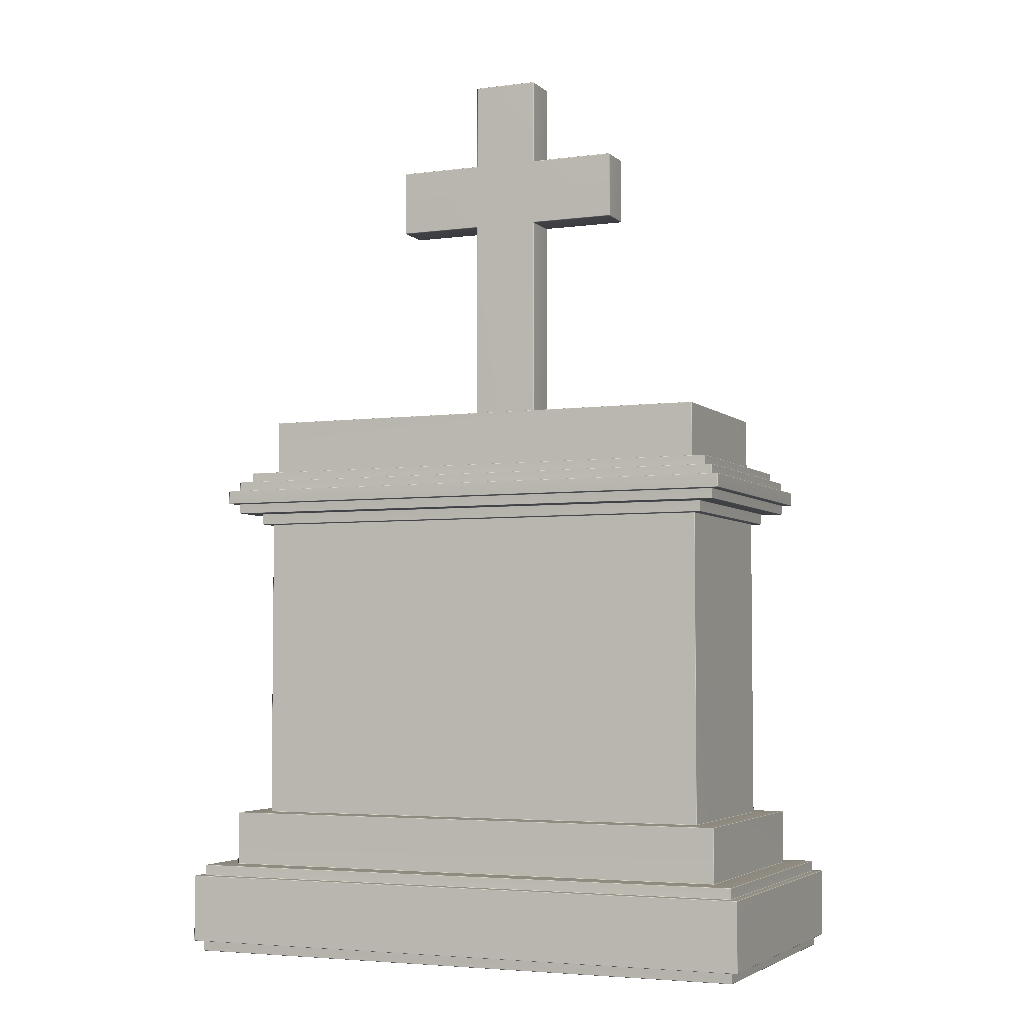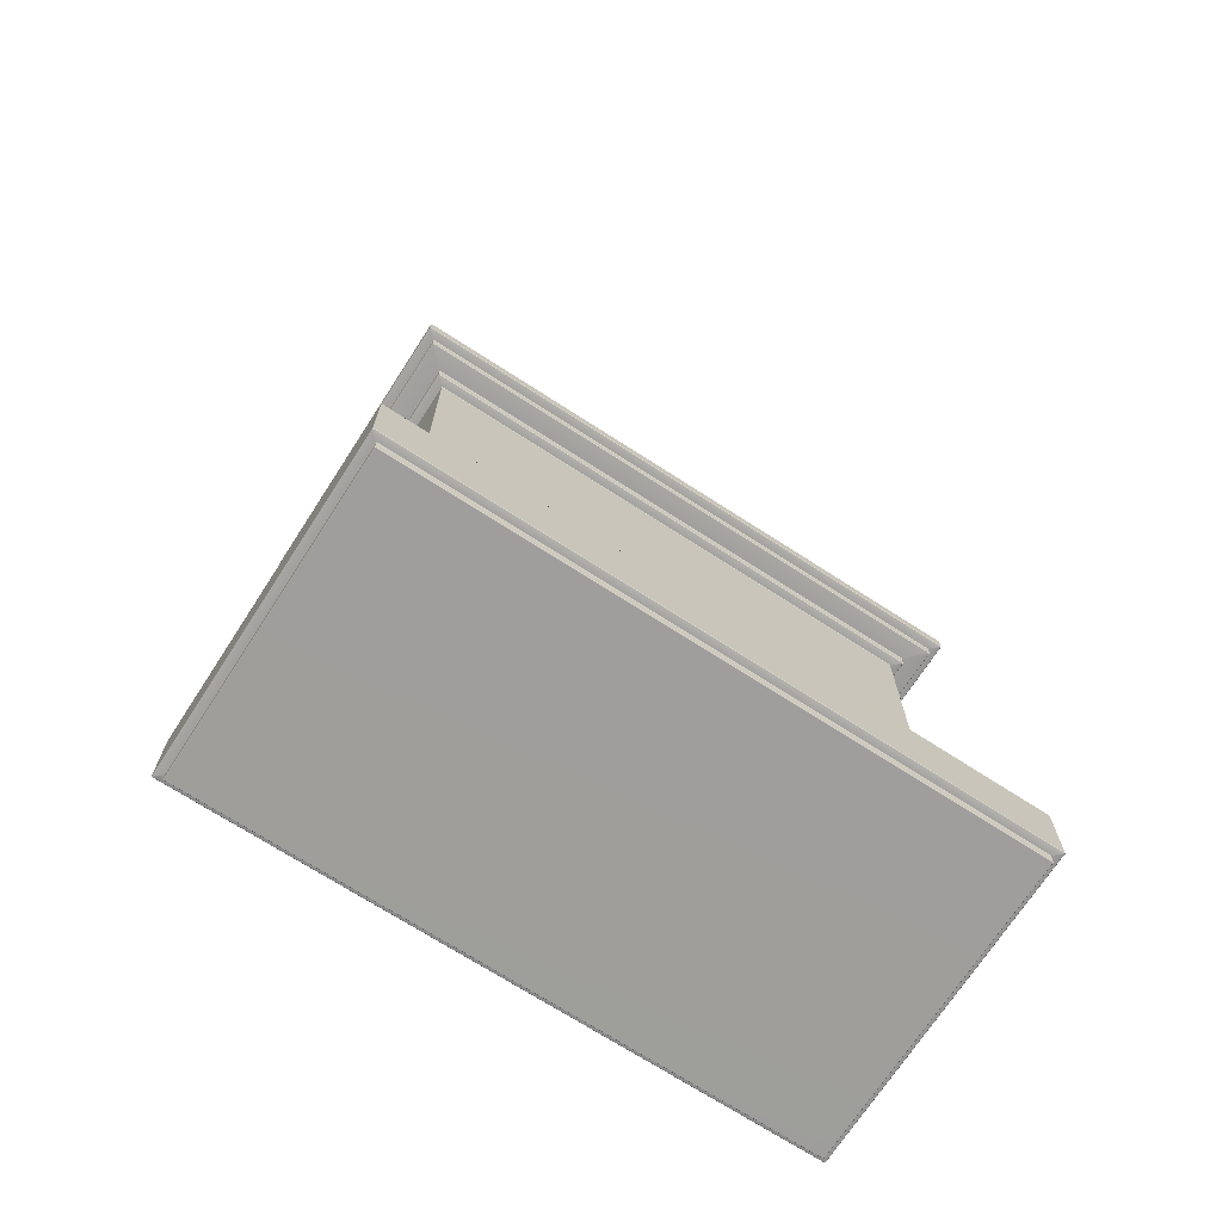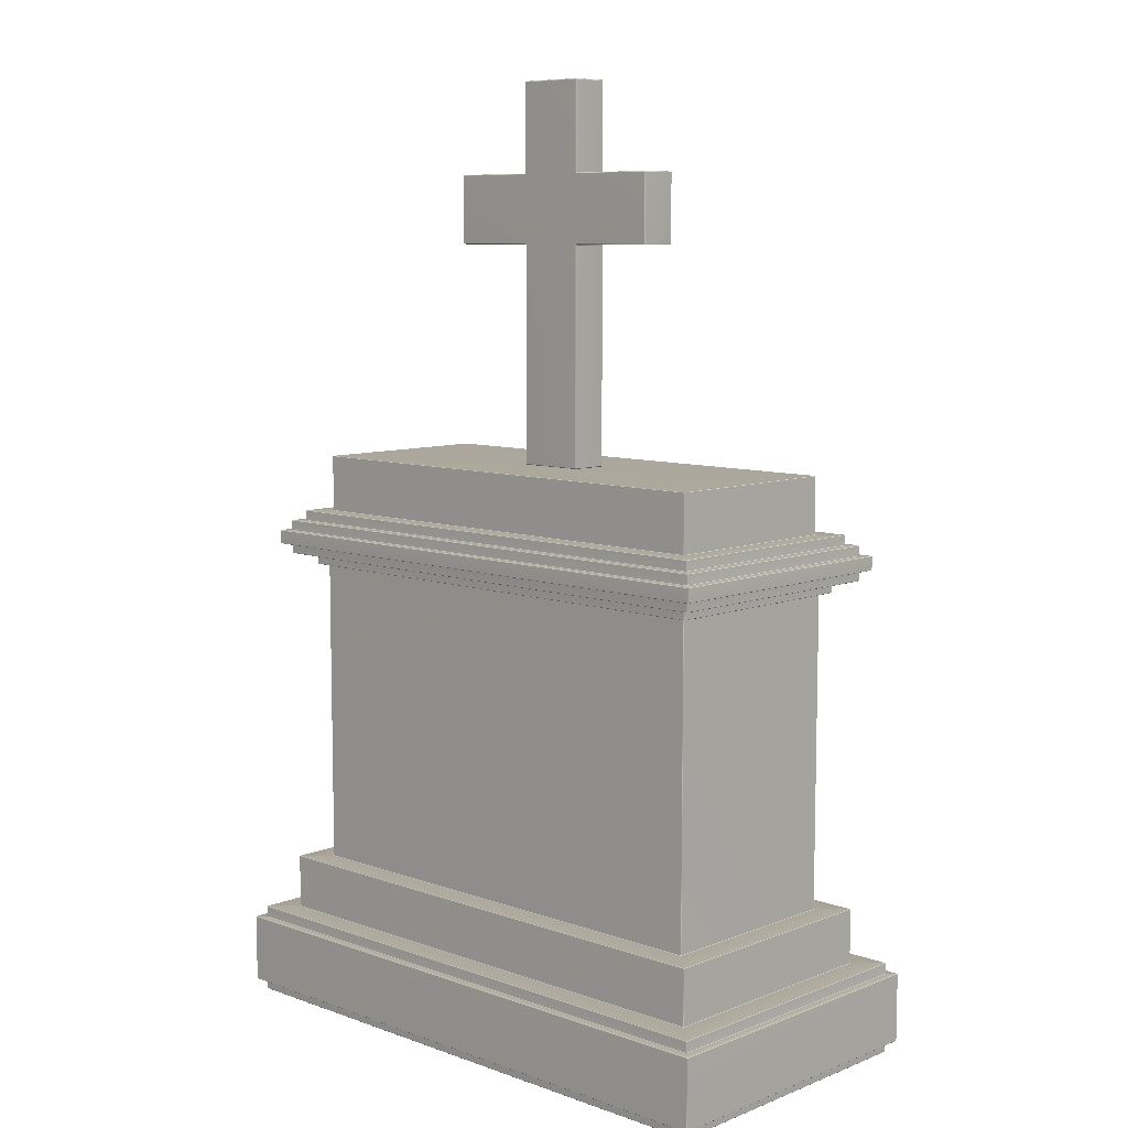
<metadata>
{"format":"obj","ext":"obj","renderer":"f3d","projection":"perspective","resolution":1024,"background":"white","views":[{"elev":-4.2,"azim":23.2,"up":"+Y"},{"elev":-70.8,"azim":147.1,"up":"+Y"},{"elev":8.4,"azim":-136.3,"up":"+Y"}]}
</metadata>
<code>
v -10.6 18.86 -4.945
v -10.62 18.87 -4.956
v -10.6 18.87 -4.981
v -10.59 18.86 -4.963
v -10.93 18.87 -5.259
v -10.94 18.89 -5.284
v -10.93 18.89 -5.302
v -10.9 18.87 -5.284
v 10.93 18.89 -5.302
v 10.94 18.89 -5.284
v 10.93 18.87 -5.259
v 10.9 18.87 -5.284
v 10.62 18.87 -4.956
v 10.6 18.86 -4.945
v 10.59 18.86 -4.963
v 10.6 18.87 -4.981
v -10.62 19.42 -4.956
v -10.6 19.44 -4.945
v -10.59 19.44 -4.963
v -10.6 19.42 -4.981
v -10.6 19.81 -4.945
v -10.59 19.82 -4.921
v -10.56 19.82 -4.945
v -10.59 19.81 -4.963
v 10.59 19.82 -4.921
v 10.6 19.81 -4.945
v 10.59 19.81 -4.963
v 10.56 19.82 -4.945
v 10.62 19.42 -4.956
v 10.6 19.42 -4.981
v 10.59 19.44 -4.963
v 10.6 19.44 -4.945
v -9.862 18.02 -4.195
v -9.88 18.04 -4.22
v -9.862 18.04 -4.238
v -9.837 18.02 -4.22
v -9.544 18.01 -3.885
v -9.562 18.02 -3.895
v -9.537 18.02 -3.92
v -9.527 18.01 -3.902
v 9.88 18.04 -4.22
v 9.862 18.02 -4.195
v 9.837 18.02 -4.22
v 9.862 18.04 -4.238
v 9.562 18.02 -3.895
v 9.544 18.01 -3.885
v 9.527 18.01 -3.902
v 9.537 18.02 -3.92
v -9.562 5.724 -3.895
v -9.544 5.742 -3.885
v -9.527 5.742 -3.902
v -9.537 5.724 -3.92
v 9.562 5.724 -3.895
v 9.537 5.724 -3.92
v 9.527 5.742 -3.902
v 9.544 5.742 -3.885
v -11.83 0.4213 -6.212
v -11.85 0.4213 -6.187
v -11.87 0.4389 -6.212
v -11.85 0.4389 -6.229
v 11.85 0.4213 -6.187
v 11.83 0.4213 -6.212
v 11.85 0.4389 -6.229
v 11.87 0.4389 -6.212
v -10.9 19.42 -5.284
v -10.93 19.4 -5.302
v -10.94 19.4 -5.284
v -10.93 19.42 -5.259
v -10.93 19.4 5.302
v -10.9 19.42 5.284
v -10.93 19.42 5.259
v -10.94 19.4 5.284
v -10.6 19.42 4.981
v -10.59 19.44 4.963
v -10.6 19.44 4.945
v -10.62 19.42 4.956
v -10.21 19.84 -4.549
v -10.19 19.84 -4.567
v -10.2 19.82 -4.584
v -10.23 19.82 -4.559
v -10.59 19.81 4.963
v -10.56 19.82 4.945
v -10.59 19.82 4.921
v -10.6 19.81 4.945
v -10.19 19.84 4.567
v -10.21 19.84 4.549
v -10.23 19.82 4.559
v -10.2 19.82 4.584
v -11.52 3.146 -5.9
v -11.53 3.128 -5.918
v -11.56 3.128 -5.893
v -11.54 3.146 -5.883
v -11.5 3.563 -5.883
v -11.52 3.545 -5.9
v -11.54 3.545 -5.883
v -11.52 3.563 -5.858
v -11.53 3.128 5.918
v -11.52 3.146 5.9
v -11.54 3.146 5.883
v -11.56 3.128 5.893
v -11.52 3.545 5.9
v -11.5 3.563 5.883
v -11.52 3.563 5.858
v -11.54 3.545 5.883
v -10.54 3.58 -4.911
v -10.55 3.563 -4.928
v -10.57 3.563 -4.904
v -10.55 3.58 -4.893
v -10.55 3.563 4.928
v -10.54 3.58 4.911
v -10.55 3.58 4.893
v -10.57 3.563 4.904
v -10.51 5.724 -4.893
v -10.54 5.707 -4.911
v -10.55 5.707 -4.893
v -10.54 5.724 -4.868
v -10.54 5.707 4.911
v -10.51 5.724 4.893
v -10.54 5.724 4.868
v -10.55 5.707 4.893
v -9.537 5.724 3.92
v -9.527 5.742 3.902
v -9.544 5.742 3.885
v -9.562 5.724 3.895
v -11.83 3.128 -6.212
v -11.85 3.111 -6.229
v -11.87 3.111 -6.212
v -11.85 3.128 -6.187
v -11.85 3.111 6.229
v -11.83 3.128 6.212
v -11.85 3.128 6.187
v -11.87 3.111 6.212
v -11.85 0.4213 6.187
v -11.83 0.4213 6.212
v -11.85 0.4389 6.229
v -11.87 0.4389 6.212
v -9.422 20.23 -3.755
v -9.404 20.24 -3.745
v -9.386 20.24 -3.762
v -9.397 20.23 -3.78
v -10.21 20.21 -4.549
v -10.19 20.23 -4.524
v -10.17 20.23 -4.549
v -10.19 20.21 -4.567
v 9.404 20.24 -3.745
v 9.422 20.23 -3.755
v 9.397 20.23 -3.78
v 9.386 20.24 -3.762
v 10.21 20.21 -4.549
v 10.19 20.21 -4.567
v 10.17 20.23 -4.549
v 10.19 20.23 -4.524
v -9.404 22.43 -3.745
v -9.386 22.45 -3.745
v -9.386 22.43 -3.762
v 9.386 22.45 -3.745
v 9.404 22.43 -3.745
v 9.386 22.43 -3.762
v 10.19 19.84 -4.567
v 10.21 19.84 -4.549
v 10.23 19.82 -4.559
v 10.2 19.82 -4.584
v -10.93 18.87 5.259
v -10.9 18.87 5.284
v -10.93 18.89 5.302
v -10.94 18.89 5.284
v -9.88 18.45 -4.22
v -9.898 18.47 -4.231
v -9.873 18.47 -4.256
v -9.862 18.45 -4.238
v 9.873 18.47 -4.256
v 9.898 18.47 -4.231
v 9.88 18.45 -4.22
v 9.862 18.45 -4.238
v -10.59 18.47 -4.921
v -10.6 18.49 -4.945
v -10.59 18.49 -4.963
v -10.56 18.47 -4.945
v 10.59 18.47 -4.921
v 10.56 18.47 -4.945
v 10.59 18.49 -4.963
v 10.6 18.49 -4.945
v -9.88 18.45 4.22
v -9.862 18.45 4.238
v -9.873 18.47 4.256
v -9.898 18.47 4.231
v -10.56 18.47 4.945
v -10.59 18.49 4.963
v -10.6 18.49 4.945
v -10.59 18.47 4.921
v 10.94 18.89 5.284
v 10.93 18.89 5.302
v 10.9 18.87 5.284
v 10.93 18.87 5.259
v 10.6 18.87 4.981
v 10.59 18.86 4.963
v 10.6 18.86 4.945
v 10.62 18.87 4.956
v 10.56 19.82 4.945
v 10.59 19.81 4.963
v 10.6 19.81 4.945
v 10.59 19.82 4.921
v 10.6 19.42 4.981
v 10.62 19.42 4.956
v 10.6 19.44 4.945
v 10.59 19.44 4.963
v 9.862 18.04 4.238
v 9.837 18.02 4.22
v 9.862 18.02 4.195
v 9.88 18.04 4.22
v 9.537 18.02 3.92
v 9.527 18.01 3.902
v 9.544 18.01 3.885
v 9.562 18.02 3.895
v 9.537 5.724 3.92
v 9.562 5.724 3.895
v 9.544 5.742 3.885
v 9.527 5.742 3.902
v 11.83 0.4213 6.212
v 11.85 0.4213 6.187
v 11.87 0.4389 6.212
v 11.85 0.4389 6.229
v 10.93 19.42 -5.259
v 10.94 19.4 -5.284
v 10.93 19.4 -5.302
v 10.9 19.42 -5.284
v 11.52 3.563 -5.858
v 11.54 3.545 -5.883
v 11.52 3.545 -5.9
v 11.5 3.563 -5.883
v 11.54 3.146 -5.883
v 11.56 3.128 -5.893
v 11.53 3.128 -5.918
v 11.52 3.146 -5.9
v 10.55 3.58 -4.893
v 10.57 3.563 -4.904
v 10.55 3.563 -4.928
v 10.54 3.58 -4.911
v 10.54 5.724 -4.868
v 10.55 5.707 -4.893
v 10.54 5.707 -4.911
v 10.51 5.724 -4.893
v 11.85 3.128 -6.187
v 11.87 3.111 -6.212
v 11.85 3.111 -6.229
v 11.83 3.128 -6.212
v 9.386 20.24 3.762
v 9.397 20.23 3.78
v 9.422 20.23 3.755
v 9.404 20.24 3.745
v 10.19 20.21 4.567
v 10.21 20.21 4.549
v 10.19 20.23 4.524
v 10.17 20.23 4.549
v 9.386 22.45 3.745
v 9.386 22.43 3.762
v 9.404 22.43 3.745
v 10.21 19.84 4.549
v 10.19 19.84 4.567
v 10.2 19.82 4.584
v 10.23 19.82 4.559
v 9.898 18.47 4.231
v 9.873 18.47 4.256
v 9.862 18.45 4.238
v 9.88 18.45 4.22
v 10.56 18.47 4.945
v 10.59 18.47 4.921
v 10.6 18.49 4.945
v 10.59 18.49 4.963
v -10.62 18.87 4.956
v -10.6 18.86 4.945
v -10.59 18.86 4.963
v -10.6 18.87 4.981
v -9.88 18.04 4.22
v -9.862 18.02 4.195
v -9.837 18.02 4.22
v -9.862 18.04 4.238
v -9.562 18.02 3.895
v -9.544 18.01 3.885
v -9.527 18.01 3.902
v -9.537 18.02 3.92
v 10.9 19.42 5.284
v 10.93 19.4 5.302
v 10.94 19.4 5.284
v 10.93 19.42 5.259
v 11.5 3.563 5.883
v 11.52 3.545 5.9
v 11.54 3.545 5.883
v 11.52 3.563 5.858
v 11.52 3.146 5.9
v 11.53 3.128 5.918
v 11.56 3.128 5.893
v 11.54 3.146 5.883
v 10.54 3.58 4.911
v 10.55 3.563 4.928
v 10.57 3.563 4.904
v 10.55 3.58 4.893
v 10.51 5.724 4.893
v 10.54 5.707 4.911
v 10.55 5.707 4.893
v 10.54 5.724 4.868
v 11.83 3.128 6.212
v 11.85 3.111 6.229
v 11.87 3.111 6.212
v 11.85 3.128 6.187
v -9.404 20.24 3.745
v -9.422 20.23 3.755
v -9.397 20.23 3.78
v -9.386 20.24 3.762
v -10.21 20.21 4.549
v -10.19 20.21 4.567
v -10.17 20.23 4.549
v -10.19 20.23 4.524
v -9.386 22.45 3.745
v -9.404 22.43 3.745
v -9.386 22.43 3.762
v -11.55 0.4037 -5.929
v -11.57 0.4037 -5.912
v -11.59 0.4213 -5.922
v -11.56 0.4213 -5.947
v 11.57 0.4037 -5.912
v 11.55 0.4037 -5.929
v 11.56 0.4213 -5.947
v 11.59 0.4213 -5.922
v -11.57 0.4037 5.912
v -11.55 0.4037 5.929
v -11.56 0.4213 5.947
v -11.59 0.4213 5.922
v 11.55 0.4037 5.929
v 11.57 0.4037 5.912
v 11.59 0.4213 5.922
v 11.56 0.4213 5.947
v -11.55 -0.01314 -5.912
v -11.57 0.004451 -5.912
v -11.55 0.004451 -5.929
v 11.57 0.004451 -5.912
v 11.55 -0.01314 -5.912
v 11.55 0.004451 -5.929
v -11.55 -0.01314 5.912
v -11.55 0.004451 5.929
v -11.57 0.004451 5.912
v 11.55 0.004451 5.929
v 11.55 -0.01314 5.912
v 11.57 0.004451 5.912
v 1.31 33.67 0.7496
v 1.347 37.11 0.7121
v 1.31 37.15 0.7121
v 1.31 37.11 0.7496
v -1.347 37.11 0.7121
v -1.31 37.11 0.7496
v -1.31 37.15 0.7121
v 1.31 33.67 -0.7496
v 1.31 37.11 -0.7496
v 1.31 37.15 -0.7121
v 1.347 37.11 -0.7121
v -1.31 37.11 -0.7496
v -1.347 37.11 -0.7121
v -1.31 37.15 -0.7121
v -1.31 33.67 0.7496
v -1.31 33.67 -0.7496
v 1.31 30.98 -0.7496
v 1.347 22.48 -0.7121
v 1.31 22.44 -0.7121
v 1.31 22.48 -0.7496
v -1.347 22.48 -0.7121
v -1.31 22.48 -0.7496
v -1.31 22.44 -0.7121
v 1.31 30.98 0.7496
v 1.31 22.48 0.7496
v 1.31 22.44 0.7121
v 1.347 22.48 0.7121
v -1.31 22.48 0.7496
v -1.347 22.48 0.7121
v -1.31 22.44 0.7121
v -1.31 30.98 0.7496
v -1.31 30.98 -0.7496
v 1.347 33.64 0.7496
v 4.822 33.64 0.7121
v 4.785 33.67 0.7121
v 4.785 33.64 0.7496
v 1.347 31.02 0.7496
v 4.785 30.98 0.7121
v 4.822 31.02 0.7121
v 4.785 31.02 0.7496
v 1.347 31.02 -0.7496
v 4.785 31.02 -0.7496
v 4.822 31.02 -0.7121
v 4.785 30.98 -0.7121
v 1.347 33.64 -0.7496
v 4.785 33.67 -0.7121
v 4.822 33.64 -0.7121
v 4.785 33.64 -0.7496
v -4.785 30.98 0.7121
v -4.785 31.02 0.7496
v -4.822 31.02 0.7121
v -4.785 33.64 0.7496
v -4.785 33.67 0.7121
v -4.822 33.64 0.7121
v -4.785 33.67 -0.7121
v -4.785 33.64 -0.7496
v -4.822 33.64 -0.7121
v -4.785 31.02 -0.7496
v -4.785 30.98 -0.7121
v -4.822 31.02 -0.7121
v -1.347 31.02 0.7496
v -1.347 33.64 0.7496
v -1.347 31.02 -0.7496
v -1.347 33.64 -0.7496
v 1.374 33.67 0.7121
v 1.347 33.7 0.7121
v 1.347 33.7 -0.7121
v 1.374 33.67 -0.7121
v -1.347 33.7 0.7121
v -1.374 33.67 0.7121
v -1.374 33.67 -0.7121
v -1.347 33.7 -0.7121
v 1.374 30.98 -0.7121
v 1.347 30.95 -0.7121
v 1.347 30.95 0.7121
v 1.374 30.98 0.7121
v -1.374 30.98 0.7121
v -1.347 30.95 0.7121
v -1.347 30.95 -0.7121
v -1.374 30.98 -0.7121
g henke done_3d
f 270 163 5 2
f 8 12 16 3
f 15 181 177 4
f 176 189 271 1
f 166 72 67 6
f 66 225 9 7
f 224 284 191 10
f 194 198 13 11
f 197 268 182 14
f 75 84 21 18
f 24 27 31 19
f 30 226 65 20
f 68 71 76 17
f 83 87 80 22
f 79 162 28 23
f 201 205 32 26
f 161 261 202 25
f 204 285 223 29
f 274 183 167 34
f 170 174 44 35
f 43 48 39 36
f 38 278 275 33
f 47 55 51 40
f 50 123 279 37
f 209 214 45 42
f 173 265 210 41
f 213 217 56 46
f 54 242 113 52
f 116 119 124 49
f 216 301 239 53
f 319 328 133 58
f 136 132 127 59
f 126 245 63 60
f 62 323 320 57
f 244 304 221 64
f 220 331 324 61
f 282 203 73 70
f 165 192 283 69
f 206 200 81 74
f 144 150 159 78
f 86 310 141 77
f 199 260 88 82
f 259 251 311 85
f 233 246 125 90
f 128 131 100 91
f 99 104 95 92
f 94 229 234 89
f 103 112 107 96
f 106 237 230 93
f 290 287 101 98
f 130 302 291 97
f 286 295 109 102
f 111 120 115 108
f 114 241 238 105
f 294 299 117 110
f 298 215 121 118
f 218 212 280 122
f 135 222 303 129
f 327 332 219 134
f 306 315 153 138
f 155 158 148 139
f 147 151 143 140
f 142 313 307 137
f 249 253 152 146
f 157 257 250 145
f 252 258 160 149
f 314 255 156 154
f 273 195 193 164
f 186 190 175 168
f 178 180 171 169
f 179 267 262 172
f 277 207 264 184
f 263 266 187 185
f 269 196 272 188
f 276 281 211 208
f 288 293 231 228
f 236 296 289 227
f 292 305 243 232
f 240 300 297 235
f 308 312 254 248
f 256 316 309 247
f 334 341 325 318
f 322 338 335 317
f 330 344 336 321
f 340 342 329 326
f 337 343 339 333
f 2 1 271 270
f 3 2 5 8
f 4 3 16 15
f 1 4 177 176
f 6 5 163 166
f 7 6 67 66
f 8 7 9 12
f 10 9 225 224
f 11 10 191 194
f 12 11 13 16
f 14 13 198 197
f 15 14 182 181
f 18 17 76 75
f 19 18 21 24
f 20 19 31 30
f 17 20 65 68
f 22 21 84 83
f 23 22 80 79
f 24 23 28 27
f 26 25 202 201
f 27 26 32 31
f 25 28 162 161
f 30 29 223 226
f 29 32 205 204
f 34 33 275 274
f 35 34 167 170
f 36 35 44 43
f 33 36 39 38
f 38 37 279 278
f 40 39 48 47
f 37 40 51 50
f 42 41 210 209
f 43 42 45 48
f 41 44 174 173
f 46 45 214 213
f 47 46 56 55
f 50 49 124 123
f 52 51 55 54
f 49 52 113 116
f 54 53 239 242
f 53 56 217 216
f 58 57 320 319
f 59 58 133 136
f 60 59 127 126
f 57 60 63 62
f 62 61 324 323
f 64 63 245 244
f 61 64 221 220
f 66 65 226 225
f 68 67 72 71
f 70 69 283 282
f 71 70 73 76
f 69 72 166 165
f 74 73 203 206
f 75 74 81 84
f 78 77 141 144
f 79 78 159 162
f 77 80 87 86
f 82 81 200 199
f 83 82 88 87
f 86 85 311 310
f 85 88 260 259
f 90 89 234 233
f 91 90 125 128
f 92 91 100 99
f 89 92 95 94
f 94 93 230 229
f 96 95 104 103
f 93 96 107 106
f 98 97 291 290
f 99 98 101 104
f 97 100 131 130
f 102 101 287 286
f 103 102 109 112
f 106 105 238 237
f 108 107 112 111
f 105 108 115 114
f 110 109 295 294
f 111 110 117 120
f 114 113 242 241
f 116 115 120 119
f 118 117 299 298
f 119 118 121 124
f 122 121 215 218
f 123 122 280 279
f 126 125 246 245
f 128 127 132 131
f 130 129 303 302
f 129 132 136 135
f 134 133 328 327
f 135 134 219 222
f 138 137 307 306
f 139 138 153 155
f 140 139 148 147
f 137 140 143 142
f 142 141 310 313
f 144 143 151 150
f 146 145 250 249
f 147 146 152 151
f 145 148 158 157
f 150 149 160 159
f 149 152 253 252
f 154 153 315 314
f 155 154 156 158
f 157 156 255 257
f 161 160 258 261
f 164 163 270 273
f 165 164 193 192
f 168 167 183 186
f 169 168 175 178
f 170 169 171 174
f 172 171 180 179
f 173 172 262 265
f 176 175 190 189
f 178 177 181 180
f 179 182 268 267
f 184 183 274 277
f 185 184 264 263
f 186 185 187 190
f 188 187 266 269
f 189 188 272 271
f 192 191 284 283
f 194 193 195 198
f 196 195 273 272
f 197 196 269 268
f 201 200 206 205
f 199 202 261 260
f 204 203 282 285
f 208 207 277 276
f 209 208 211 214
f 207 210 265 264
f 212 211 281 280
f 213 212 218 217
f 216 215 298 301
f 220 219 332 331
f 222 221 304 303
f 224 223 285 284
f 228 227 289 288
f 229 228 231 234
f 227 230 237 236
f 232 231 293 292
f 233 232 243 246
f 236 235 297 296
f 235 238 241 240
f 240 239 301 300
f 244 243 305 304
f 248 247 309 308
f 249 248 254 253
f 247 250 257 256
f 252 251 259 258
f 251 254 312 311
f 256 255 314 316
f 263 262 267 266
f 276 275 278 281
f 288 287 290 293
f 286 289 296 295
f 292 291 302 305
f 294 297 300 299
f 308 307 313 312
f 306 309 316 315
f 318 317 335 334
f 319 318 325 328
f 317 320 323 322
f 322 321 336 338
f 321 324 331 330
f 326 325 341 340
f 327 326 329 332
f 330 329 342 344
f 334 333 339 341
f 333 335 338 337
f 337 336 344 343
f 340 339 343 342
f 1 2 3 4
f 5 6 7 8
f 9 10 11 12
f 13 14 15 16
f 17 18 19 20
f 21 22 23 24
f 25 26 27 28
f 29 30 31 32
f 33 34 35 36
f 37 38 39 40
f 41 42 43 44
f 45 46 47 48
f 49 50 51 52
f 53 54 55 56
f 57 58 59 60
f 61 62 63 64
f 65 66 67 68
f 69 70 71 72
f 73 74 75 76
f 77 78 79 80
f 81 82 83 84
f 85 86 87 88
f 89 90 91 92
f 93 94 95 96
f 97 98 99 100
f 101 102 103 104
f 105 106 107 108
f 109 110 111 112
f 113 114 115 116
f 117 118 119 120
f 121 122 123 124
f 125 126 127 128
f 129 130 131 132
f 133 134 135 136
f 137 138 139 140
f 141 142 143 144
f 145 146 147 148
f 149 150 151 152
f 153 154 155
f 156 157 158
f 159 160 161 162
f 163 164 165 166
f 167 168 169 170
f 171 172 173 174
f 175 176 177 178
f 179 180 181 182
f 183 184 185 186
f 187 188 189 190
f 191 192 193 194
f 195 196 197 198
f 199 200 201 202
f 203 204 205 206
f 207 208 209 210
f 211 212 213 214
f 215 216 217 218
f 219 220 221 222
f 223 224 225 226
f 227 228 229 230
f 231 232 233 234
f 235 236 237 238
f 239 240 241 242
f 243 244 245 246
f 247 248 249 250
f 251 252 253 254
f 255 256 257
f 258 259 260 261
f 262 263 264 265
f 266 267 268 269
f 270 271 272 273
f 274 275 276 277
f 278 279 280 281
f 282 283 284 285
f 286 287 288 289
f 290 291 292 293
f 294 295 296 297
f 298 299 300 301
f 302 303 304 305
f 306 307 308 309
f 310 311 312 313
f 314 315 316
f 317 318 319 320
f 321 322 323 324
f 325 326 327 328
f 329 330 331 332
f 333 334 335
f 336 337 338
f 339 340 341
f 342 343 344
f 345 348 350 359
f 354 358 351 347
f 410 411 355 346
f 370 374 367 363
f 422 423 365 373
f 375 372 369 368
f 345 410 346 348
f 347 346 355 354
f 348 347 351 350
f 350 349 413 359
f 365 367 374 373
f 370 369 372 374
f 373 372 375 422
f 346 347 348
f 349 350 351
f 353 354 355
f 365 366 367
f 369 370 371
f 372 373 374
f 381 384 380 377
f 383 387 391 378
f 420 417 388 382
f 406 396 394 405
f 398 401 404 395
f 424 421 393 403
f 414 415 399 397
f 378 380 384 383
f 381 420 382 384
f 383 382 388 387
f 394 393 421 405
f 395 394 396 398
f 393 395 404 403
f 397 396 406 414
f 398 397 399 401
f 401 400 402 404
f 378 379 380
f 382 383 384
f 386 387 388
f 393 394 395
f 396 397 398
f 399 400 401
f 402 403 404
f 409 377 380 379
f 419 368 369 371
f 422 421 424 423
f 377 409 410 345
f 359 413 414 406
f 368 419 420 381
f 405 421 422 375
f 345 359 406 405 375 368 381 377
f 362 418 419 371
f 370 363 362 371
f 366 364 363 367
f 362 363 364
f 419 418 417 420
f 357 416 413 349
f 357 349 351 358
f 358 354 353 356
f 356 357 358
f 415 414 413 416
f 415 416 360 408
f 376 423 424 407
f 376 361 364 366
f 364 361 418 362
f 376 366 365 423
f 379 390 412 409
f 391 390 379 378
f 392 391 387 386
f 390 391 392
f 412 411 410 409
f 356 360 416 357
f 408 407 402 400
f 408 400 399 415
f 402 407 424 403
f 408 360 352 389 385 361 376 407
f 385 389 392 386
f 392 389 412 390
f 417 385 386 388
f 389 352 411 412
f 353 352 360 356
f 352 353 355 411
f 418 361 385 417

</code>
